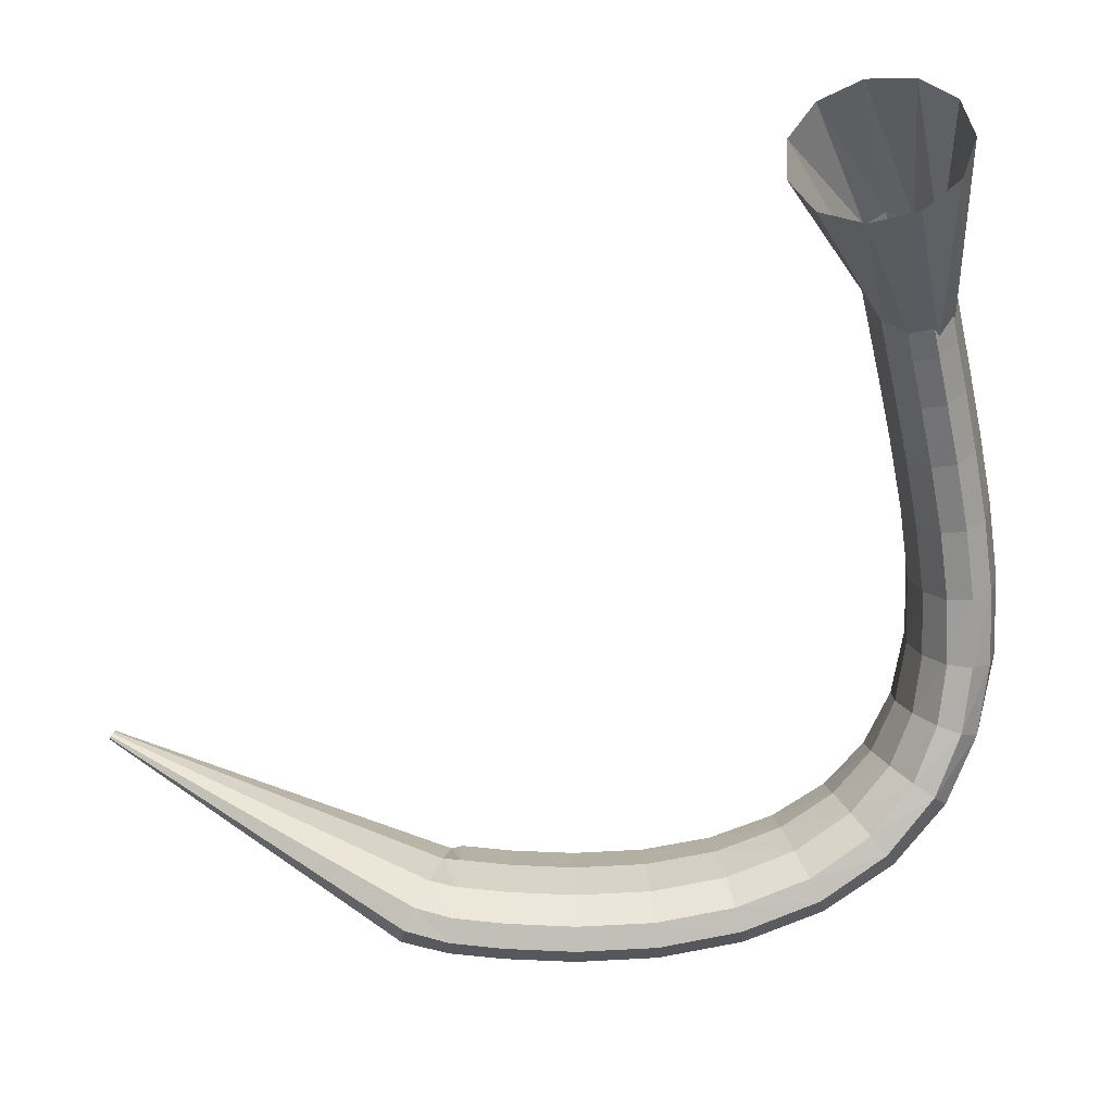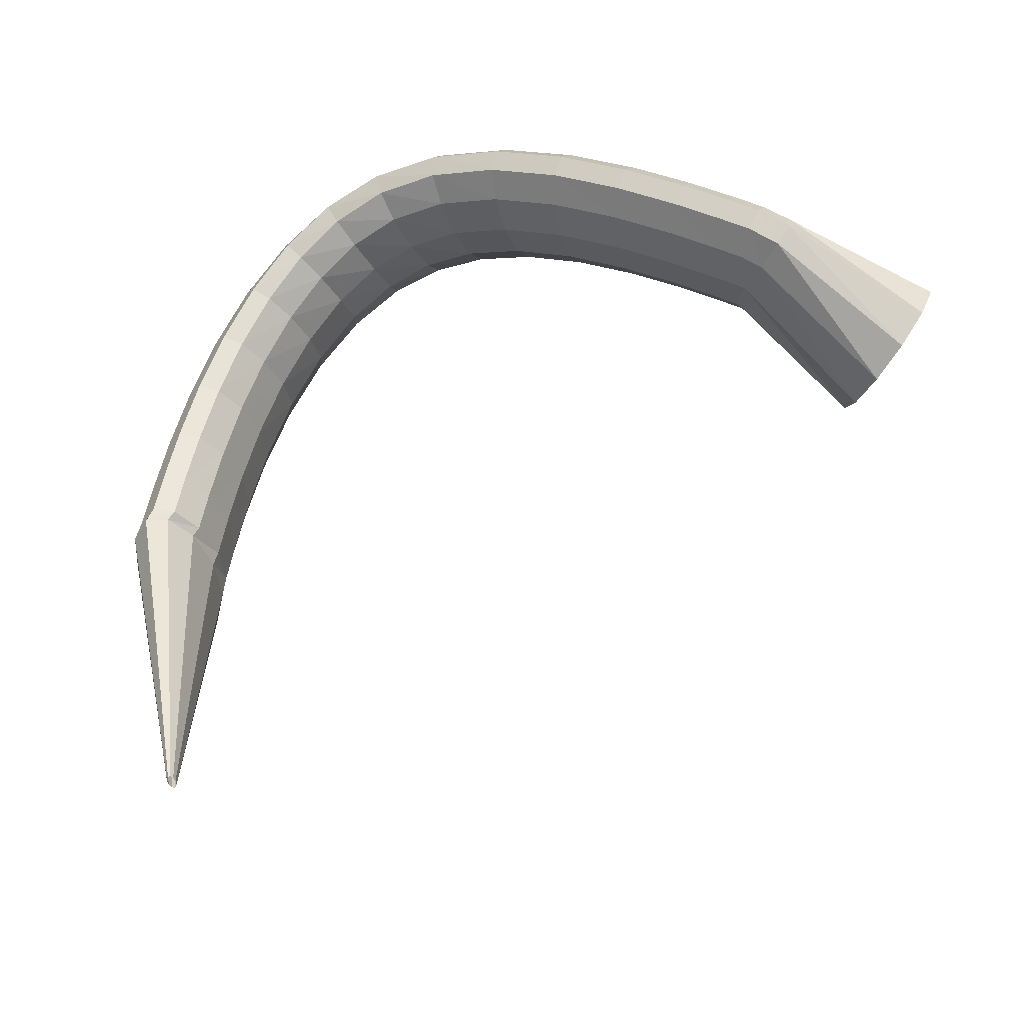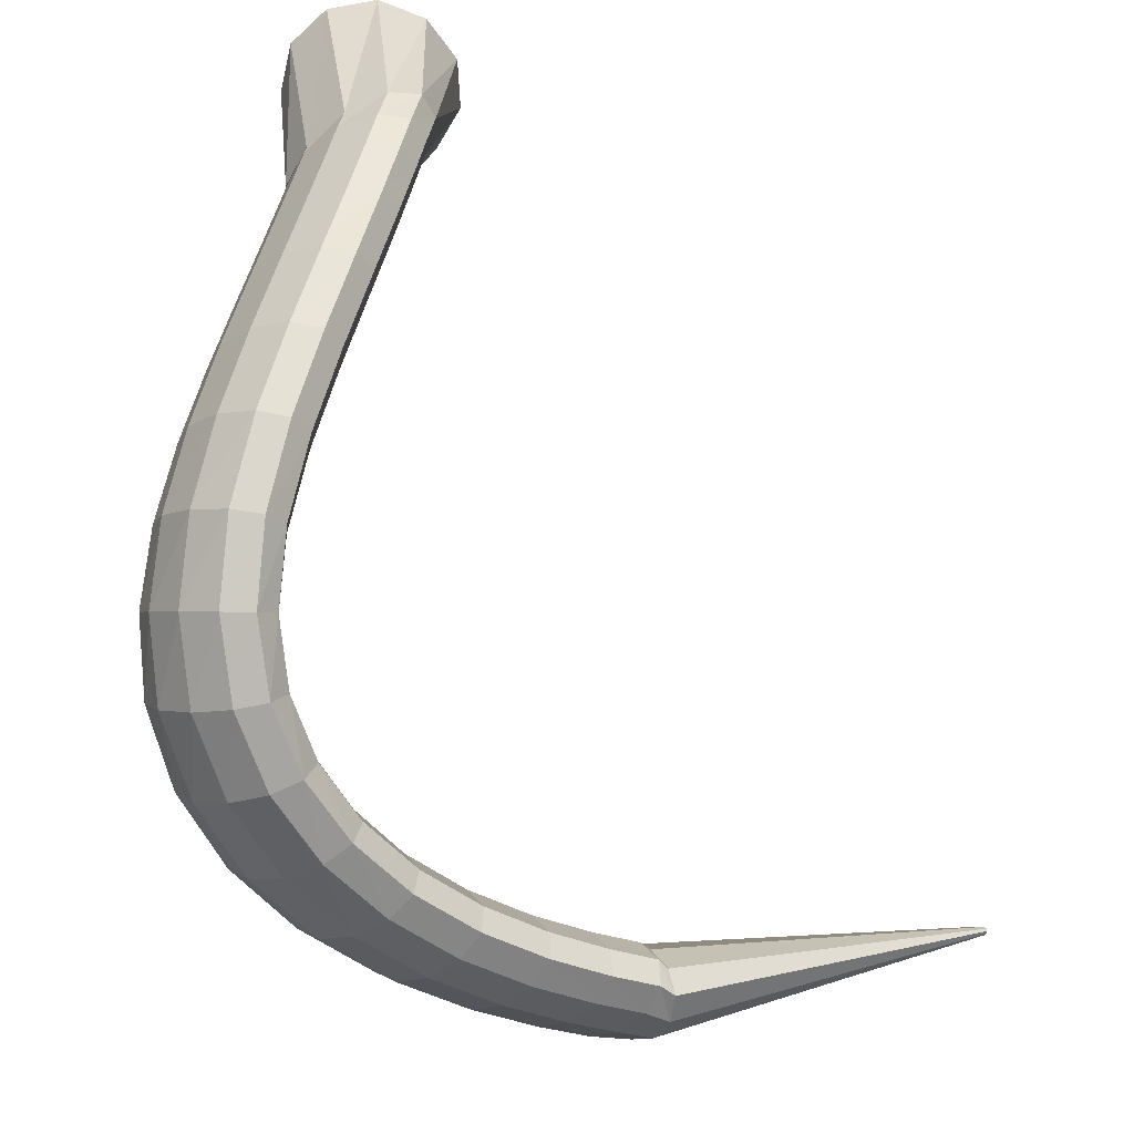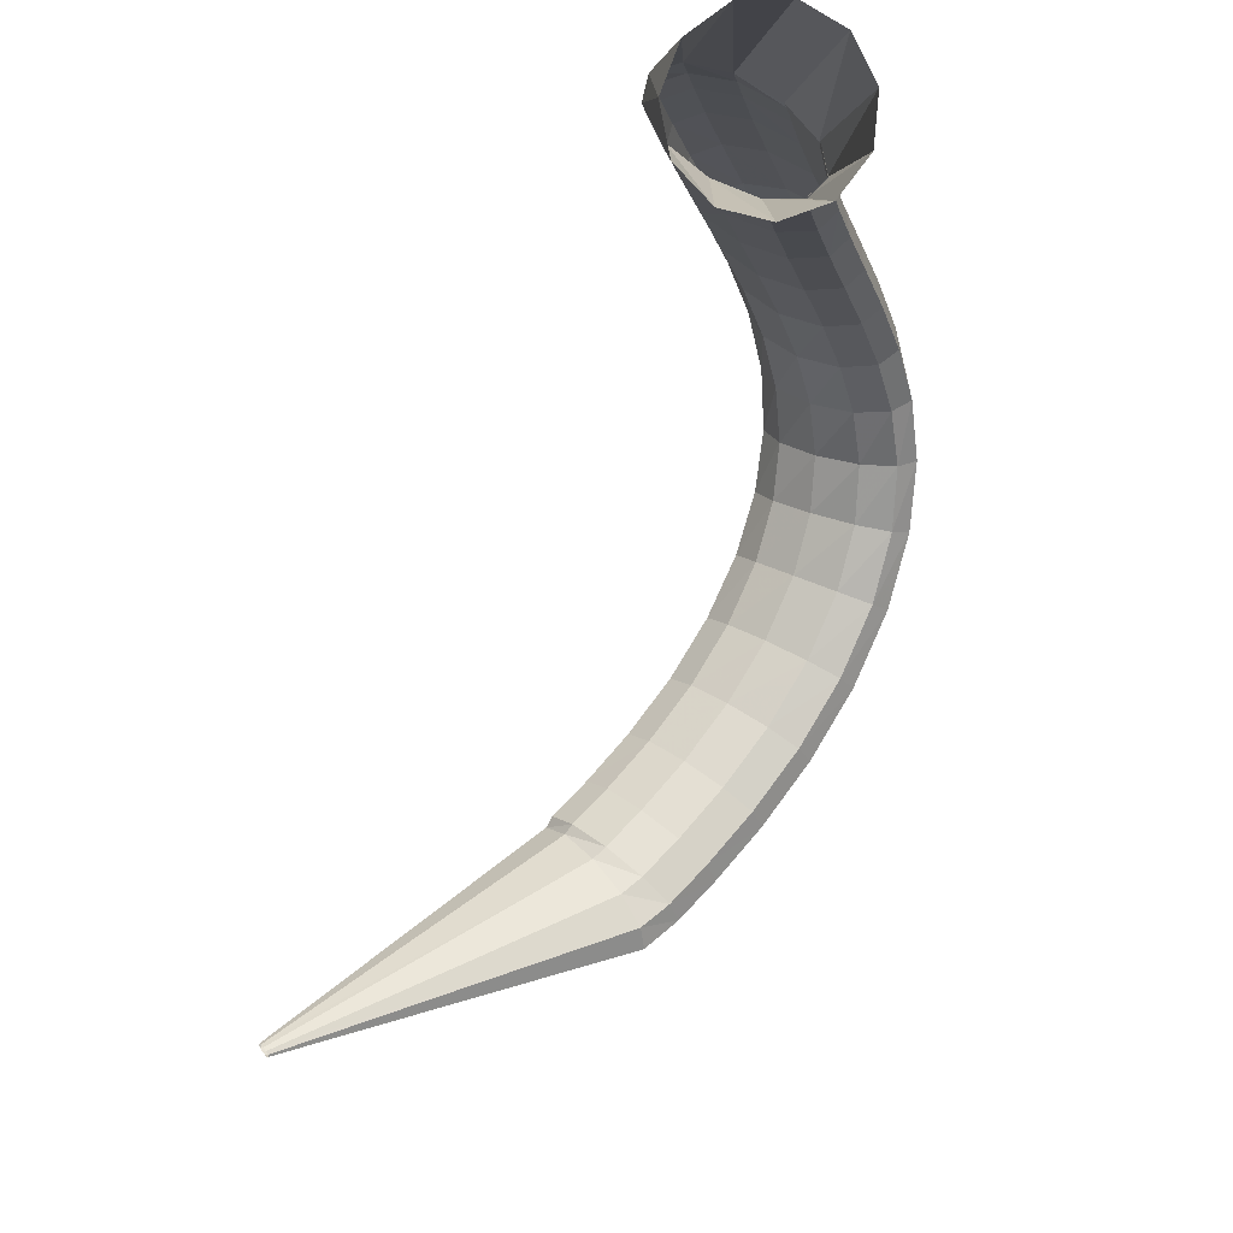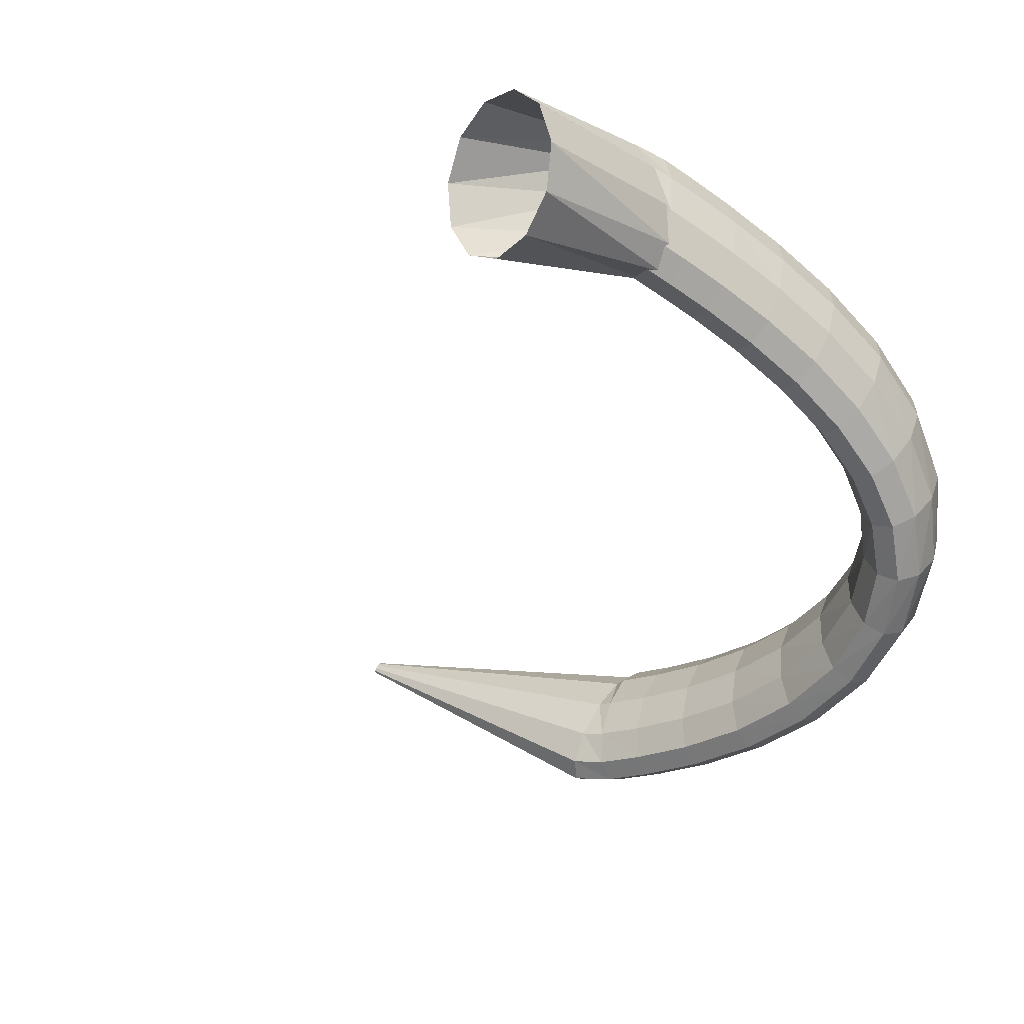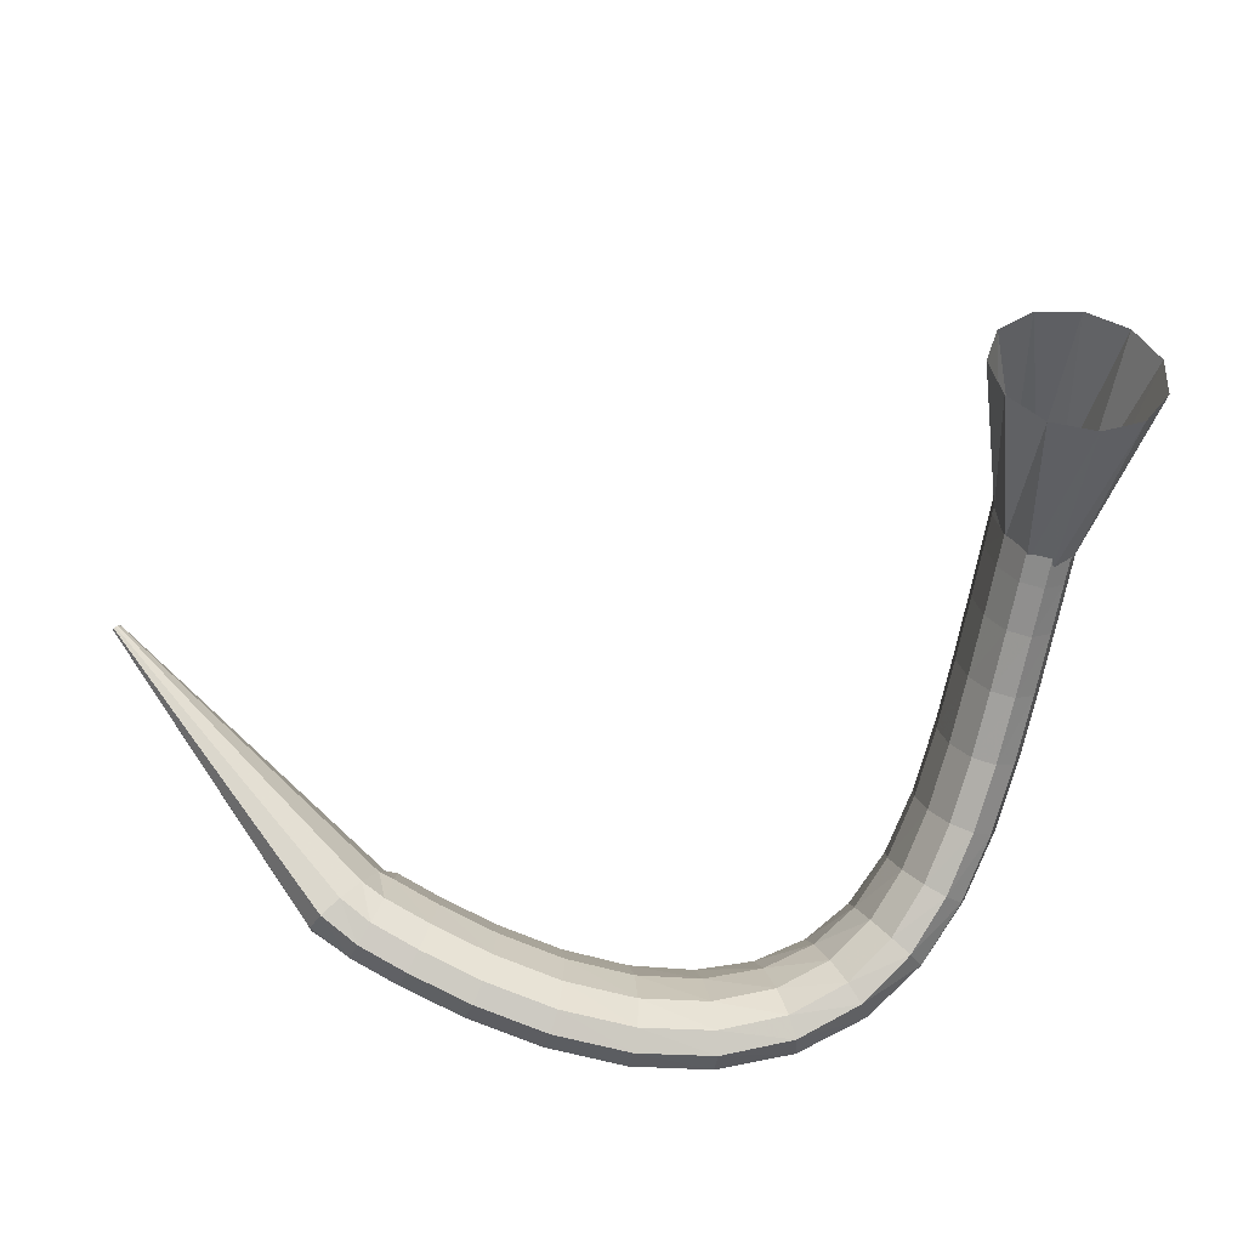
<metadata>
{"format":"obj","ext":"obj","renderer":"f3d","projection":"perspective","resolution":1024,"background":"white","views":[{"elev":36.4,"azim":-8.4,"up":"+Z"},{"elev":62.5,"azim":-77.0,"up":"+Y"},{"elev":-35.0,"azim":135.7,"up":"+Z"},{"elev":70.7,"azim":-59.5,"up":"+Z"},{"elev":-38.7,"azim":38.7,"up":"+Y"},{"elev":-60.9,"azim":-22.7,"up":"+Y"}]}
</metadata>
<code>
g tube1
v 124.7 173.4 101.4
v 124.6 173.1 101.5
v 124.4 172.9 101.5
v 124.4 172.9 101.3
v 124.4 173 101.2
v 124.4 173.1 101
v 124.5 173.4 100.9
v 124.6 173.6 100.9
v 124.7 173.7 101
v 124.8 173.7 101.1
v 124.7 173.6 101.3
v 124.7 173.4 101.4
v 143.2 164.2 97.05
v 142.1 161.8 97.71
v 141.1 160 97.46
v 140.4 159.3 96.37
v 140.2 160 94.81
v 140.7 161.9 93.25
v 141.6 164.4 92.21
v 142.7 166.6 92
v 143.6 167.9 92.69
v 144 167.9 94.07
v 143.9 166.5 95.7
v 143.2 164.2 97.05
v 144.1 164 97.06
v 143.6 161.3 97.47
v 143.1 159.3 97
v 142.8 158.6 95.78
v 142.9 159.3 94.22
v 143.2 161.3 92.8
v 143.7 164 91.98
v 144.2 166.4 92.02
v 144.6 167.9 92.9
v 144.7 167.9 94.34
v 144.6 166.4 95.89
v 144.1 164 97.06
v 147 163.4 96.83
v 146.5 160.7 97.23
v 146.1 158.7 96.74
v 145.9 157.9 95.52
v 146 158.7 93.96
v 146.3 160.7 92.55
v 146.7 163.4 91.74
v 147.2 165.8 91.79
v 147.5 167.3 92.67
v 147.6 167.3 94.12
v 147.4 165.8 95.67
v 147 163.4 96.83
v 150.7 162.8 96.67
v 150.4 160.1 97.06
v 150.1 158 96.56
v 150 157.3 95.34
v 150.1 158 93.78
v 150.3 160.1 92.37
v 150.7 162.7 91.57
v 151 165.2 91.63
v 151.2 166.7 92.53
v 151.2 166.7 93.98
v 151 165.2 95.52
v 150.7 162.8 96.67
v 154.9 162.3 96.76
v 154.7 159.7 97.15
v 154.6 157.6 96.66
v 154.6 156.8 95.44
v 154.8 157.5 93.88
v 155 159.6 92.48
v 155.2 162.3 91.68
v 155.4 164.8 91.74
v 155.4 166.3 92.63
v 155.3 166.3 94.07
v 155.1 164.8 95.62
v 154.9 162.3 96.76
v 159 162.3 97.27
v 159.1 159.6 97.7
v 159.2 157.5 97.25
v 159.5 156.7 96.06
v 159.7 157.5 94.52
v 159.9 159.5 93.1
v 160 162.2 92.26
v 159.9 164.7 92.27
v 159.7 166.2 93.12
v 159.4 166.2 94.55
v 159.2 164.8 96.09
v 159 162.3 97.27
v 162.9 162.7 98.27
v 163.1 160 98.81
v 163.6 158 98.48
v 164.1 157.2 97.38
v 164.5 157.9 95.87
v 164.8 159.9 94.41
v 164.7 162.6 93.48
v 164.3 165 93.38
v 163.8 166.5 94.12
v 163.3 166.6 95.48
v 163 165.1 97.03
v 162.9 162.7 98.27
v 166.2 163.5 99.78
v 166.5 160.9 100.5
v 167.3 158.9 100.4
v 168.1 158.2 99.47
v 168.8 158.9 98.04
v 169.1 160.9 96.56
v 168.9 163.5 95.48
v 168.3 165.9 95.16
v 167.5 167.3 95.7
v 166.8 167.3 96.92
v 166.2 165.9 98.44
v 166.2 163.5 99.78
v 168.6 164.7 101.7
v 169 162.2 102.7
v 169.9 160.3 102.9
v 171 159.6 102.3
v 172 160.3 101
v 172.5 162.3 99.55
v 172.4 164.8 98.33
v 171.7 167.1 97.74
v 170.7 168.5 97.96
v 169.6 168.5 98.94
v 168.8 167.1 100.3
v 168.6 164.7 101.7
v 170.2 166.1 104.2
v 170.5 163.7 105.3
v 171.5 161.8 105.7
v 172.7 161.2 105.5
v 174 162 104.5
v 174.7 164 103.2
v 174.8 166.5 102
v 174.1 168.8 101.2
v 173 170.1 101.1
v 171.7 170 101.7
v 170.6 168.5 102.9
v 170.2 166.1 104.2
v 171 167.7 107.2
v 171.2 165.1 108.3
v 172.1 163.3 108.9
v 173.5 162.8 108.9
v 174.8 163.7 108.4
v 175.8 165.8 107.3
v 176 168.4 106.2
v 175.4 170.6 105.4
v 174.2 171.8 105
v 172.8 171.6 105.3
v 171.6 170.1 106.1
v 171 167.7 107.2
v 171.2 169.1 110.9
v 171.3 166.5 111.8
v 172.2 164.7 112.5
v 173.6 164.2 112.7
v 174.9 165.2 112.4
v 175.9 167.4 111.7
v 176.2 170.1 110.8
v 175.6 172.4 110
v 174.5 173.6 109.5
v 173 173.3 109.6
v 171.8 171.6 110.1
v 171.2 169.1 110.9
v 170.8 170.3 115
v 170.9 167.7 115.7
v 171.8 165.9 116.3
v 173.2 165.4 116.6
v 174.5 166.5 116.6
v 175.5 168.7 116.1
v 175.7 171.5 115.4
v 175.2 173.8 114.8
v 174 175 114.3
v 172.6 174.7 114.2
v 171.4 172.9 114.5
v 170.8 170.3 115
v 170 171.2 119.2
v 170.2 168.6 119.8
v 171.1 166.7 120.3
v 172.5 166.3 120.6
v 173.8 167.4 120.7
v 174.7 169.7 120.4
v 174.9 172.4 119.9
v 174.4 174.8 119.4
v 173.2 176 118.9
v 171.8 175.7 118.7
v 170.6 173.9 118.8
v 170 171.2 119.2
v 169.2 171.8 123.1
v 169.5 169.1 123.4
v 170.4 167.2 123.9
v 171.8 166.8 124.2
v 173.1 167.9 124.4
v 173.9 170.2 124.3
v 174.1 173 123.9
v 173.5 175.4 123.5
v 172.3 176.6 123.1
v 170.9 176.3 122.8
v 169.8 174.5 122.8
v 169.2 171.8 123.1
v 168.6 172.1 126.1
v 168.8 169.4 126.4
v 169.8 167.5 126.8
v 171.1 167.1 127.1
v 172.4 168.2 127.3
v 173.3 170.6 127.3
v 173.4 173.4 127.1
v 172.8 175.7 126.7
v 171.6 176.9 126.4
v 170.2 176.6 126.1
v 169.1 174.8 126
v 168.6 172.1 126.1
v 168.1 172.2 128.1
v 168.4 169.5 128.3
v 169.3 167.7 128.7
v 170.7 167.2 129
v 172 168.4 129.2
v 172.8 170.7 129.3
v 172.9 173.5 129.1
v 172.3 175.9 128.8
v 171.1 177.1 128.4
v 169.7 176.7 128.1
v 168.6 174.9 128
v 168.1 172.2 128.1
v 168 172.2 128.6
v 168.6 169.6 128
v 169.7 167.8 127.8
v 171.1 167.4 128.1
v 172.2 168.6 128.8
v 172.8 170.8 129.6
v 172.6 173.5 130.4
v 171.7 175.8 130.8
v 170.4 177 130.7
v 169.1 176.6 130.2
v 168.2 174.8 129.4
v 168 172.2 128.6
v 162.6 169.1 137.5
v 163.6 166.5 137
v 165.8 164.8 137.1
v 168.5 164.4 137.8
v 170.8 165.5 138.9
v 172.1 167.7 140
v 171.9 170.4 140.8
v 170.2 172.7 141
v 167.7 173.8 140.6
v 165 173.5 139.6
v 163.1 171.7 138.5
v 162.6 169.1 137.5
f 1 2 14
f 14 13 1
f 2 3 15
f 15 14 2
f 3 4 16
f 16 15 3
f 4 5 17
f 17 16 4
f 5 6 18
f 18 17 5
f 6 7 19
f 19 18 6
f 7 8 20
f 20 19 7
f 8 9 21
f 21 20 8
f 9 10 22
f 22 21 9
f 10 11 23
f 23 22 10
f 11 12 24
f 24 23 11
f 13 14 26
f 26 25 13
f 14 15 27
f 27 26 14
f 15 16 28
f 28 27 15
f 16 17 29
f 29 28 16
f 17 18 30
f 30 29 17
f 18 19 31
f 31 30 18
f 19 20 32
f 32 31 19
f 20 21 33
f 33 32 20
f 21 22 34
f 34 33 21
f 22 23 35
f 35 34 22
f 23 24 36
f 36 35 23
f 25 26 38
f 38 37 25
f 26 27 39
f 39 38 26
f 27 28 40
f 40 39 27
f 28 29 41
f 41 40 28
f 29 30 42
f 42 41 29
f 30 31 43
f 43 42 30
f 31 32 44
f 44 43 31
f 32 33 45
f 45 44 32
f 33 34 46
f 46 45 33
f 34 35 47
f 47 46 34
f 35 36 48
f 48 47 35
f 37 38 50
f 50 49 37
f 38 39 51
f 51 50 38
f 39 40 52
f 52 51 39
f 40 41 53
f 53 52 40
f 41 42 54
f 54 53 41
f 42 43 55
f 55 54 42
f 43 44 56
f 56 55 43
f 44 45 57
f 57 56 44
f 45 46 58
f 58 57 45
f 46 47 59
f 59 58 46
f 47 48 60
f 60 59 47
f 49 50 62
f 62 61 49
f 50 51 63
f 63 62 50
f 51 52 64
f 64 63 51
f 52 53 65
f 65 64 52
f 53 54 66
f 66 65 53
f 54 55 67
f 67 66 54
f 55 56 68
f 68 67 55
f 56 57 69
f 69 68 56
f 57 58 70
f 70 69 57
f 58 59 71
f 71 70 58
f 59 60 72
f 72 71 59
f 61 62 74
f 74 73 61
f 62 63 75
f 75 74 62
f 63 64 76
f 76 75 63
f 64 65 77
f 77 76 64
f 65 66 78
f 78 77 65
f 66 67 79
f 79 78 66
f 67 68 80
f 80 79 67
f 68 69 81
f 81 80 68
f 69 70 82
f 82 81 69
f 70 71 83
f 83 82 70
f 71 72 84
f 84 83 71
f 73 74 86
f 86 85 73
f 74 75 87
f 87 86 74
f 75 76 88
f 88 87 75
f 76 77 89
f 89 88 76
f 77 78 90
f 90 89 77
f 78 79 91
f 91 90 78
f 79 80 92
f 92 91 79
f 80 81 93
f 93 92 80
f 81 82 94
f 94 93 81
f 82 83 95
f 95 94 82
f 83 84 96
f 96 95 83
f 85 86 98
f 98 97 85
f 86 87 99
f 99 98 86
f 87 88 100
f 100 99 87
f 88 89 101
f 101 100 88
f 89 90 102
f 102 101 89
f 90 91 103
f 103 102 90
f 91 92 104
f 104 103 91
f 92 93 105
f 105 104 92
f 93 94 106
f 106 105 93
f 94 95 107
f 107 106 94
f 95 96 108
f 108 107 95
f 97 98 110
f 110 109 97
f 98 99 111
f 111 110 98
f 99 100 112
f 112 111 99
f 100 101 113
f 113 112 100
f 101 102 114
f 114 113 101
f 102 103 115
f 115 114 102
f 103 104 116
f 116 115 103
f 104 105 117
f 117 116 104
f 105 106 118
f 118 117 105
f 106 107 119
f 119 118 106
f 107 108 120
f 120 119 107
f 109 110 122
f 122 121 109
f 110 111 123
f 123 122 110
f 111 112 124
f 124 123 111
f 112 113 125
f 125 124 112
f 113 114 126
f 126 125 113
f 114 115 127
f 127 126 114
f 115 116 128
f 128 127 115
f 116 117 129
f 129 128 116
f 117 118 130
f 130 129 117
f 118 119 131
f 131 130 118
f 119 120 132
f 132 131 119
f 121 122 134
f 134 133 121
f 122 123 135
f 135 134 122
f 123 124 136
f 136 135 123
f 124 125 137
f 137 136 124
f 125 126 138
f 138 137 125
f 126 127 139
f 139 138 126
f 127 128 140
f 140 139 127
f 128 129 141
f 141 140 128
f 129 130 142
f 142 141 129
f 130 131 143
f 143 142 130
f 131 132 144
f 144 143 131
f 133 134 146
f 146 145 133
f 134 135 147
f 147 146 134
f 135 136 148
f 148 147 135
f 136 137 149
f 149 148 136
f 137 138 150
f 150 149 137
f 138 139 151
f 151 150 138
f 139 140 152
f 152 151 139
f 140 141 153
f 153 152 140
f 141 142 154
f 154 153 141
f 142 143 155
f 155 154 142
f 143 144 156
f 156 155 143
f 145 146 158
f 158 157 145
f 146 147 159
f 159 158 146
f 147 148 160
f 160 159 147
f 148 149 161
f 161 160 148
f 149 150 162
f 162 161 149
f 150 151 163
f 163 162 150
f 151 152 164
f 164 163 151
f 152 153 165
f 165 164 152
f 153 154 166
f 166 165 153
f 154 155 167
f 167 166 154
f 155 156 168
f 168 167 155
f 157 158 170
f 170 169 157
f 158 159 171
f 171 170 158
f 159 160 172
f 172 171 159
f 160 161 173
f 173 172 160
f 161 162 174
f 174 173 161
f 162 163 175
f 175 174 162
f 163 164 176
f 176 175 163
f 164 165 177
f 177 176 164
f 165 166 178
f 178 177 165
f 166 167 179
f 179 178 166
f 167 168 180
f 180 179 167
f 169 170 182
f 182 181 169
f 170 171 183
f 183 182 170
f 171 172 184
f 184 183 171
f 172 173 185
f 185 184 172
f 173 174 186
f 186 185 173
f 174 175 187
f 187 186 174
f 175 176 188
f 188 187 175
f 176 177 189
f 189 188 176
f 177 178 190
f 190 189 177
f 178 179 191
f 191 190 178
f 179 180 192
f 192 191 179
f 181 182 194
f 194 193 181
f 182 183 195
f 195 194 182
f 183 184 196
f 196 195 183
f 184 185 197
f 197 196 184
f 185 186 198
f 198 197 185
f 186 187 199
f 199 198 186
f 187 188 200
f 200 199 187
f 188 189 201
f 201 200 188
f 189 190 202
f 202 201 189
f 190 191 203
f 203 202 190
f 191 192 204
f 204 203 191
f 193 194 206
f 206 205 193
f 194 195 207
f 207 206 194
f 195 196 208
f 208 207 195
f 196 197 209
f 209 208 196
f 197 198 210
f 210 209 197
f 198 199 211
f 211 210 198
f 199 200 212
f 212 211 199
f 200 201 213
f 213 212 200
f 201 202 214
f 214 213 201
f 202 203 215
f 215 214 202
f 203 204 216
f 216 215 203
f 205 206 218
f 218 217 205
f 206 207 219
f 219 218 206
f 207 208 220
f 220 219 207
f 208 209 221
f 221 220 208
f 209 210 222
f 222 221 209
f 210 211 223
f 223 222 210
f 211 212 224
f 224 223 211
f 212 213 225
f 225 224 212
f 213 214 226
f 226 225 213
f 214 215 227
f 227 226 214
f 215 216 228
f 228 227 215
f 217 218 230
f 230 229 217
f 218 219 231
f 231 230 218
f 219 220 232
f 232 231 219
f 220 221 233
f 233 232 220
f 221 222 234
f 234 233 221
f 222 223 235
f 235 234 222
f 223 224 236
f 236 235 223
f 224 225 237
f 237 236 224
f 225 226 238
f 238 237 225
f 226 227 239
f 239 238 226
f 227 228 240
f 240 239 227

</code>
